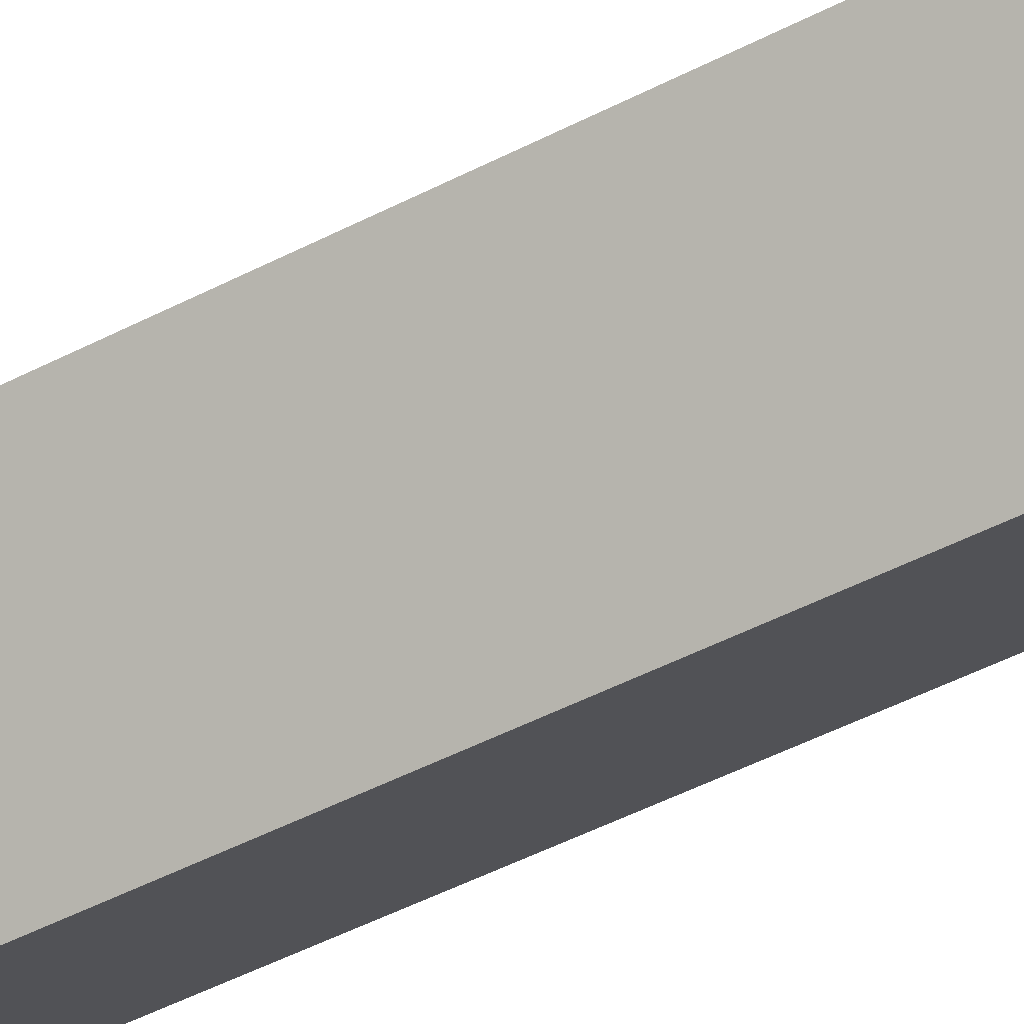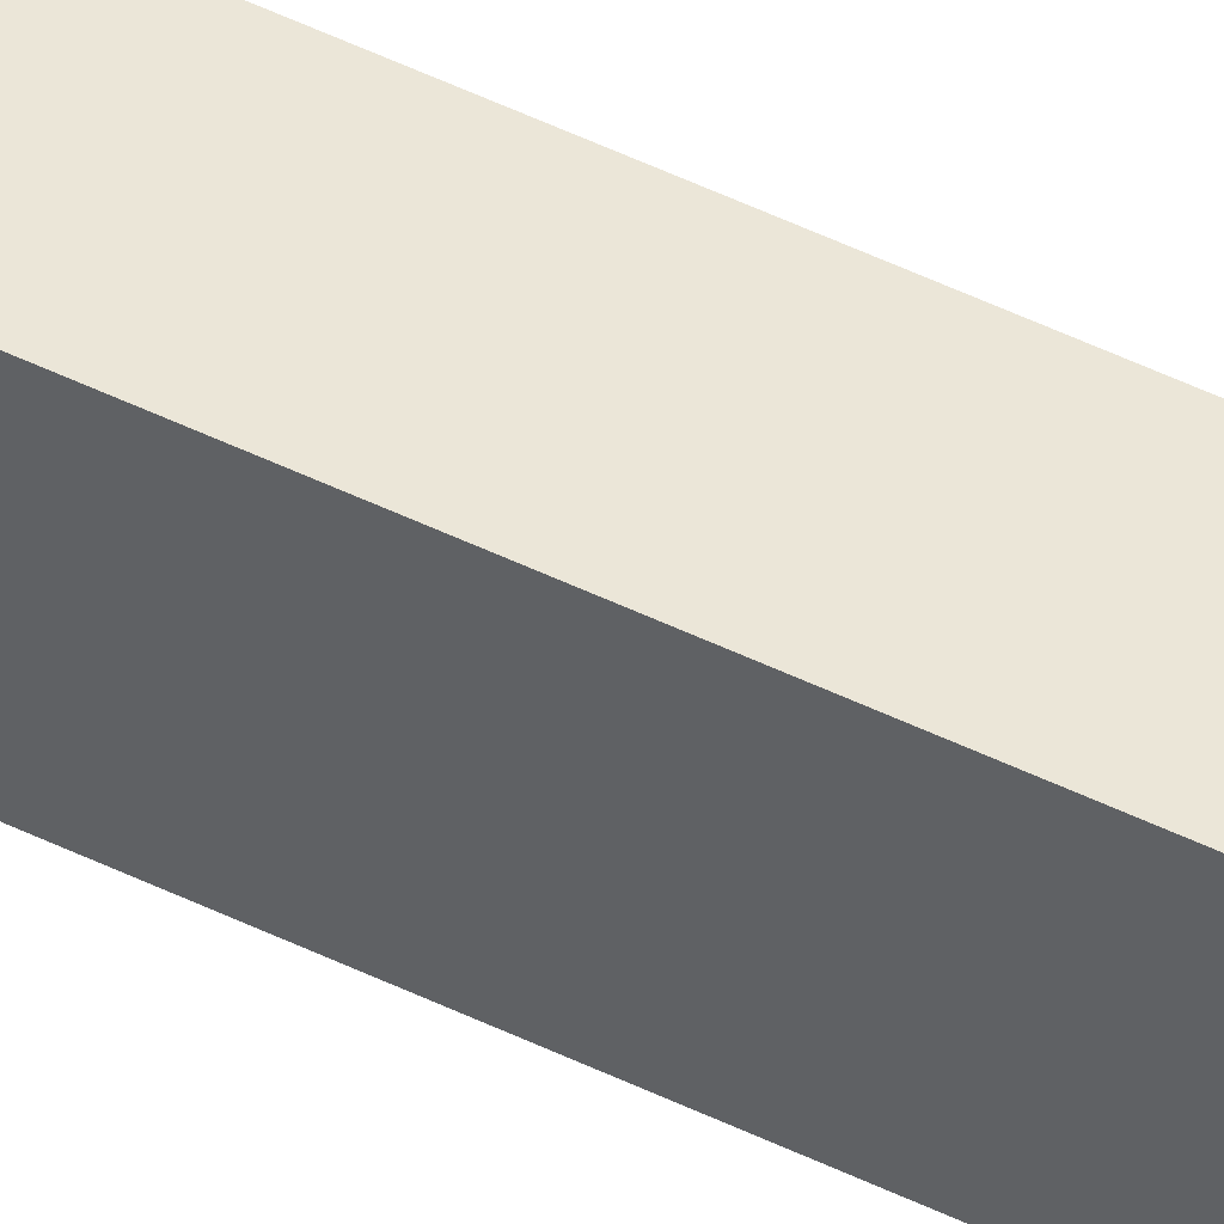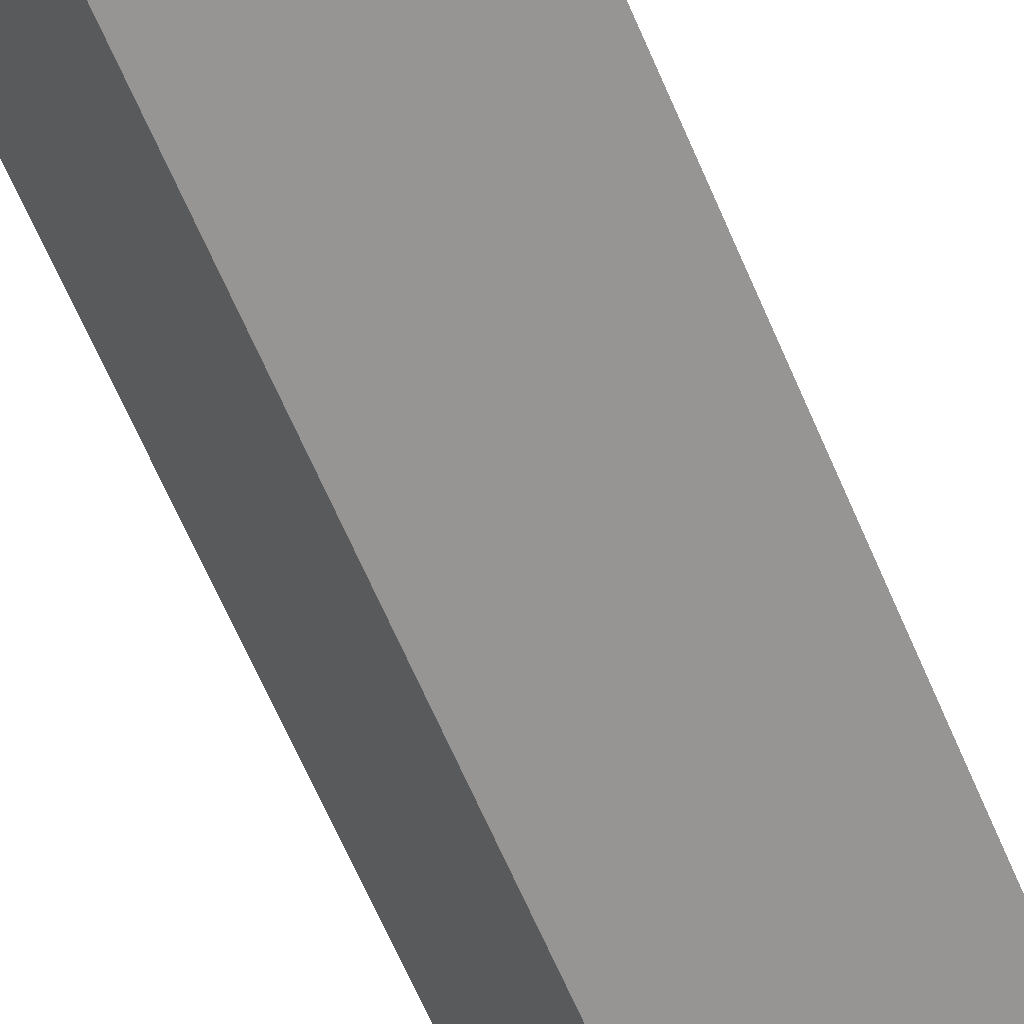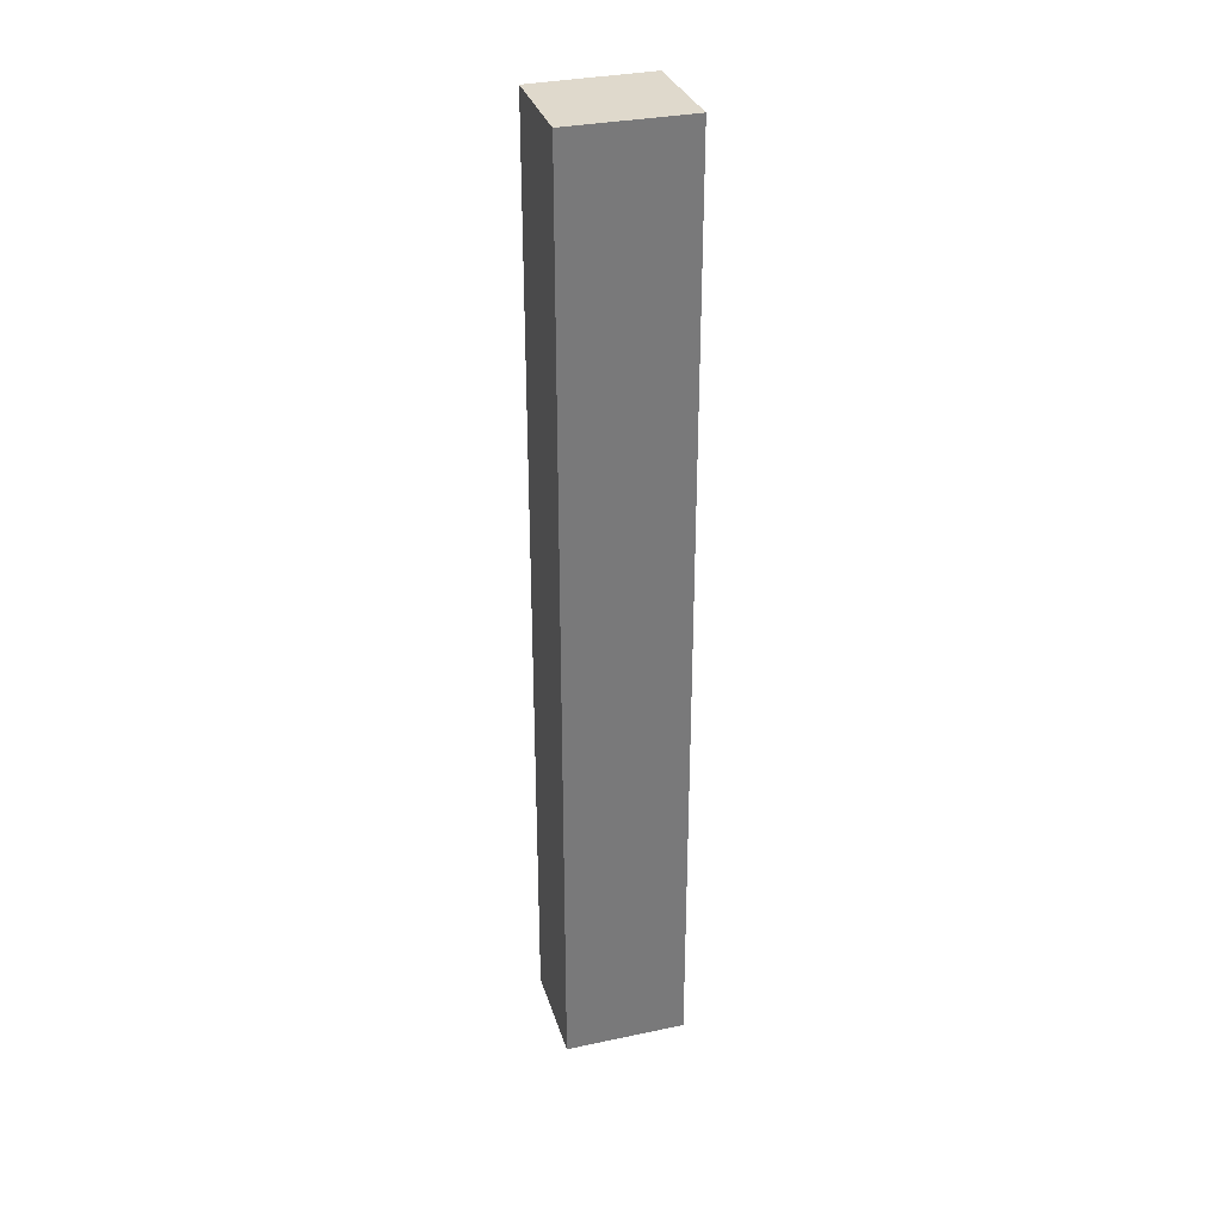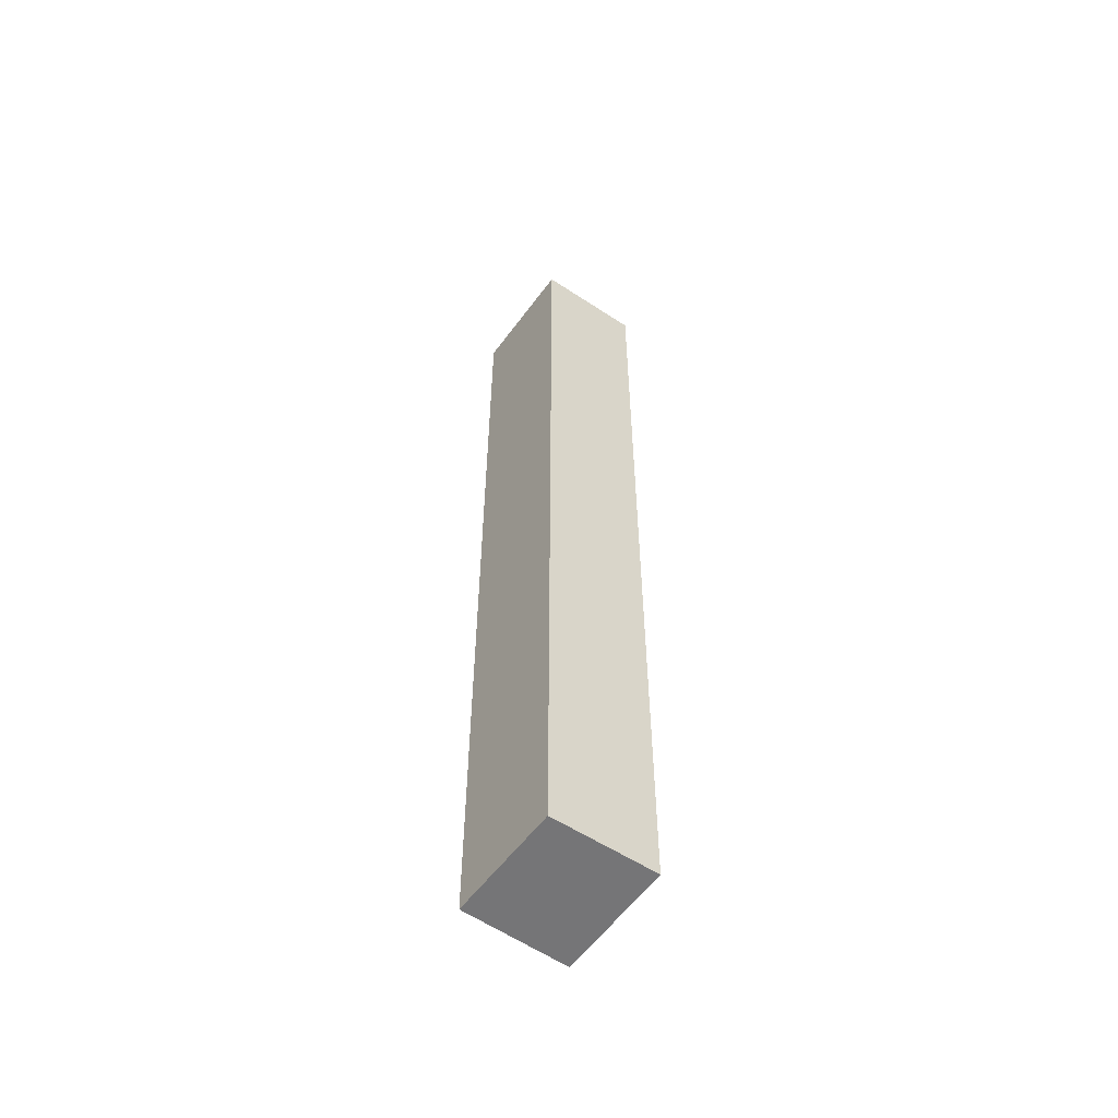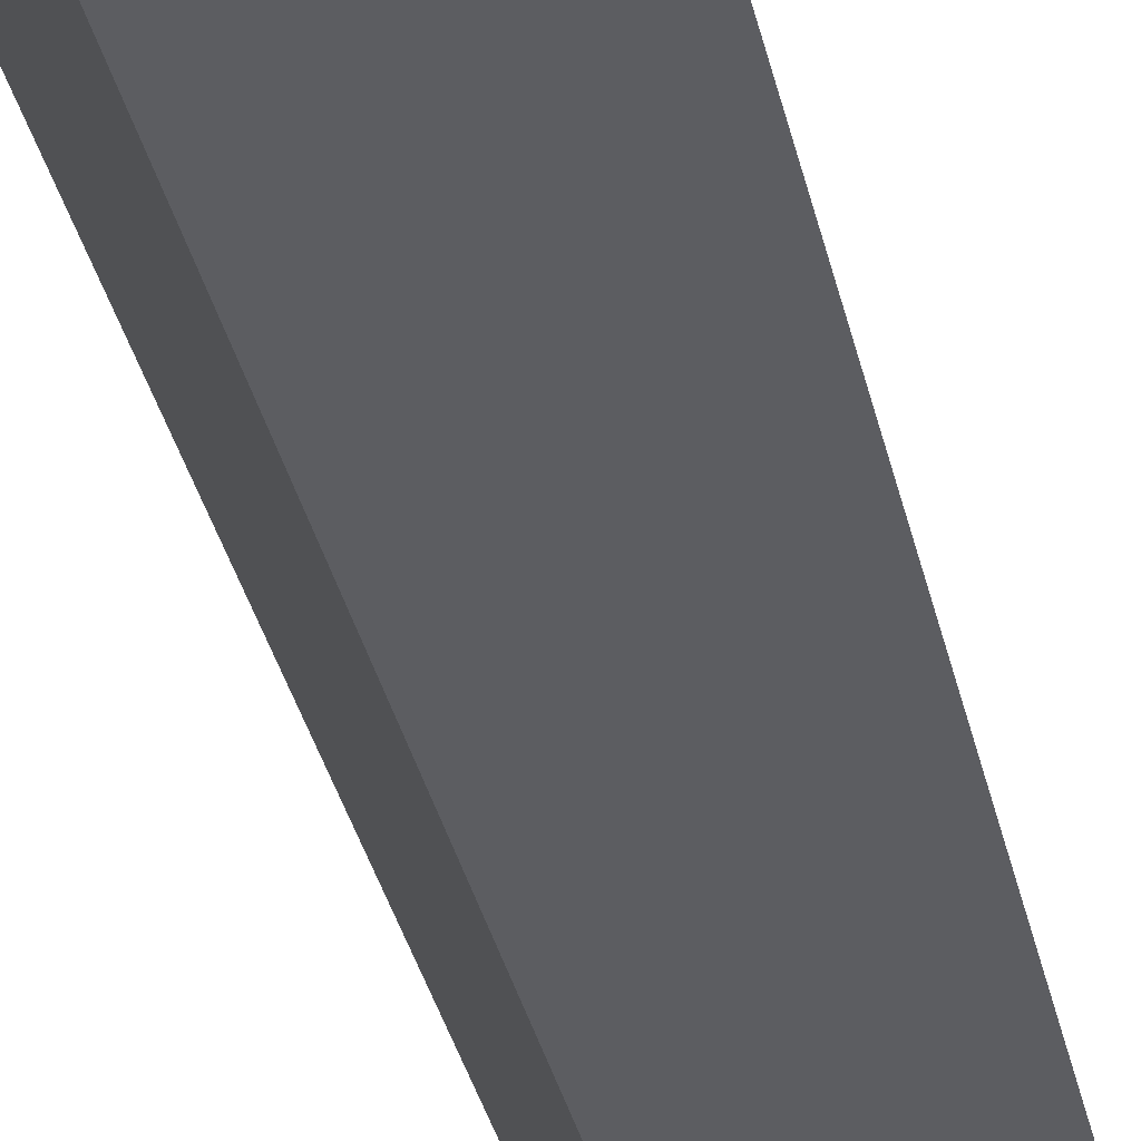
<metadata>
{"format":"obj","ext":"obj","renderer":"f3d","projection":"perspective","resolution":1024,"background":"white","views":[{"elev":-41.6,"azim":123.2,"up":"+Z"},{"elev":76.8,"azim":-67.1,"up":"+Z"},{"elev":-55.7,"azim":-158.7,"up":"+Z"},{"elev":32.3,"azim":-76.3,"up":"+Y"},{"elev":-56.6,"azim":175.1,"up":"+Y"},{"elev":-24.3,"azim":-171.0,"up":"+Z"}]}
</metadata>
<code>
v  2.411 24.88 -1.373
v  1.609 24.88 2.772
v  4.021 24.88 1.309
v  0 24.88 1.523e-15
v  4.021 -8.015e-17 1.309
v  2.411 8.407e-17 -1.373
v  0 0 0
v  1.609 -1.697e-16 2.772
g defaultobject
f 1 2 3
f 2 1 4
f 5 1 3
f 1 5 6
f 6 4 1
f 4 6 7
f 7 2 4
f 2 7 8
f 8 3 2
f 3 8 5
f 5 7 6
f 7 5 8

</code>
